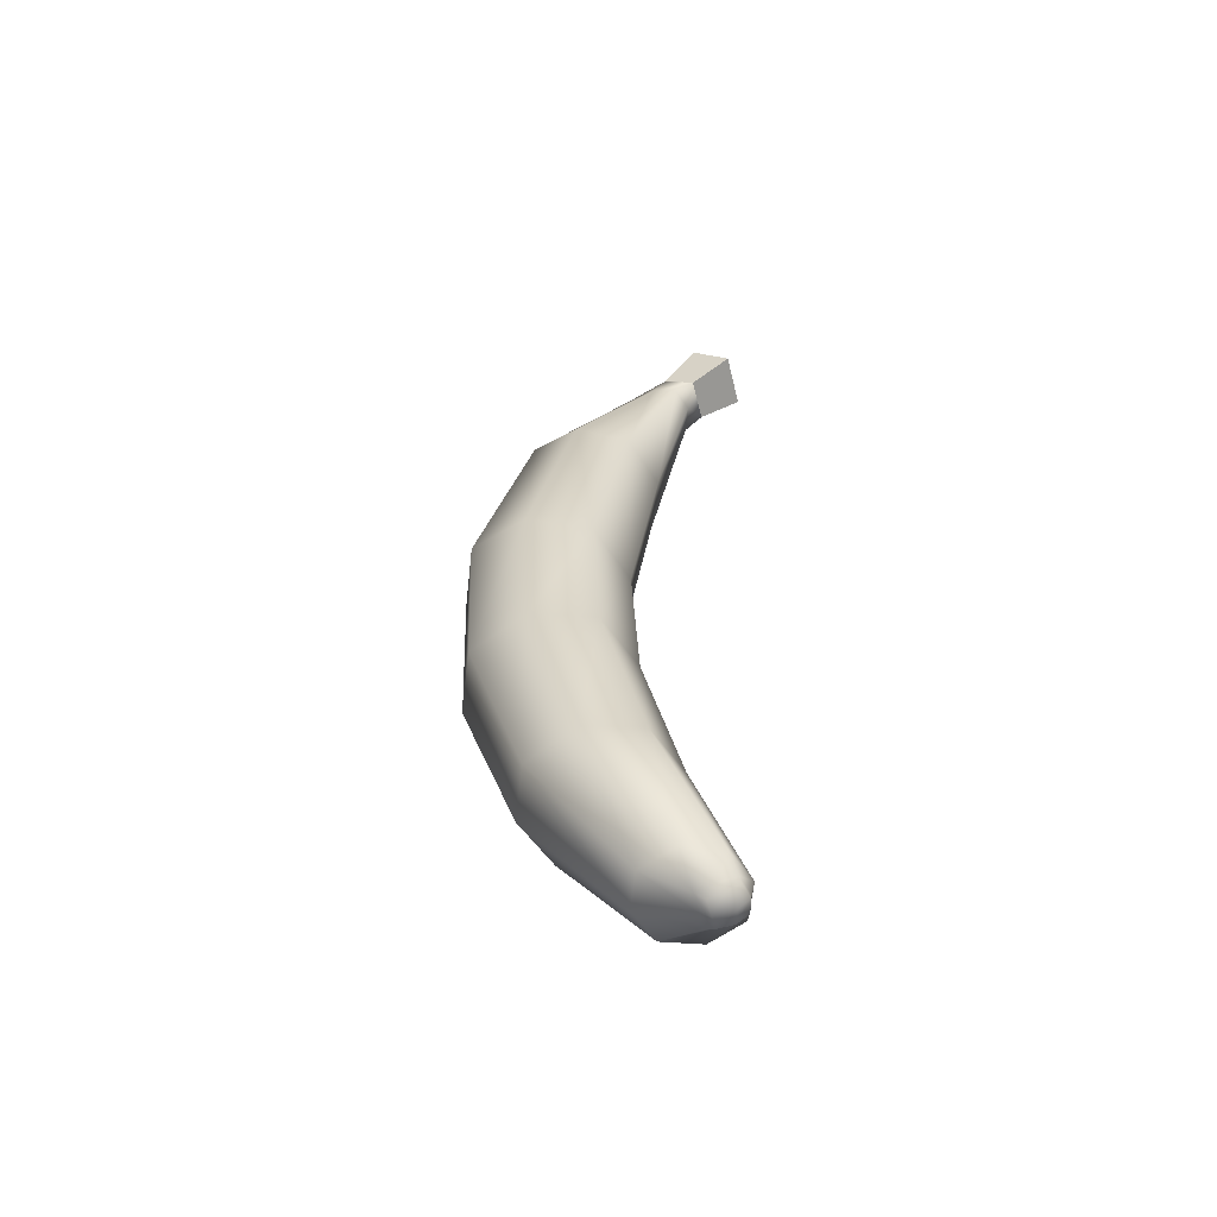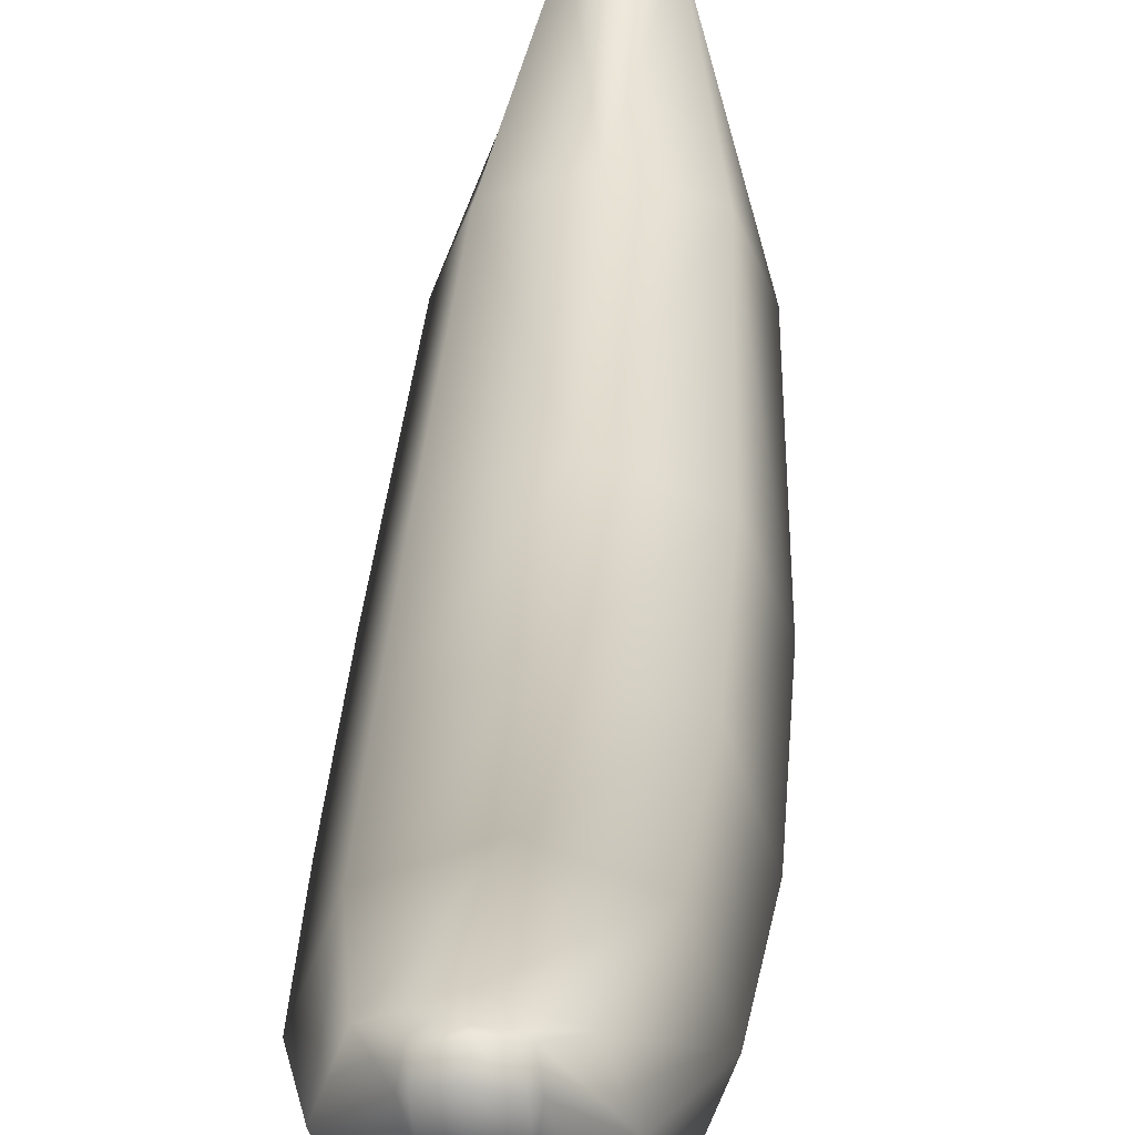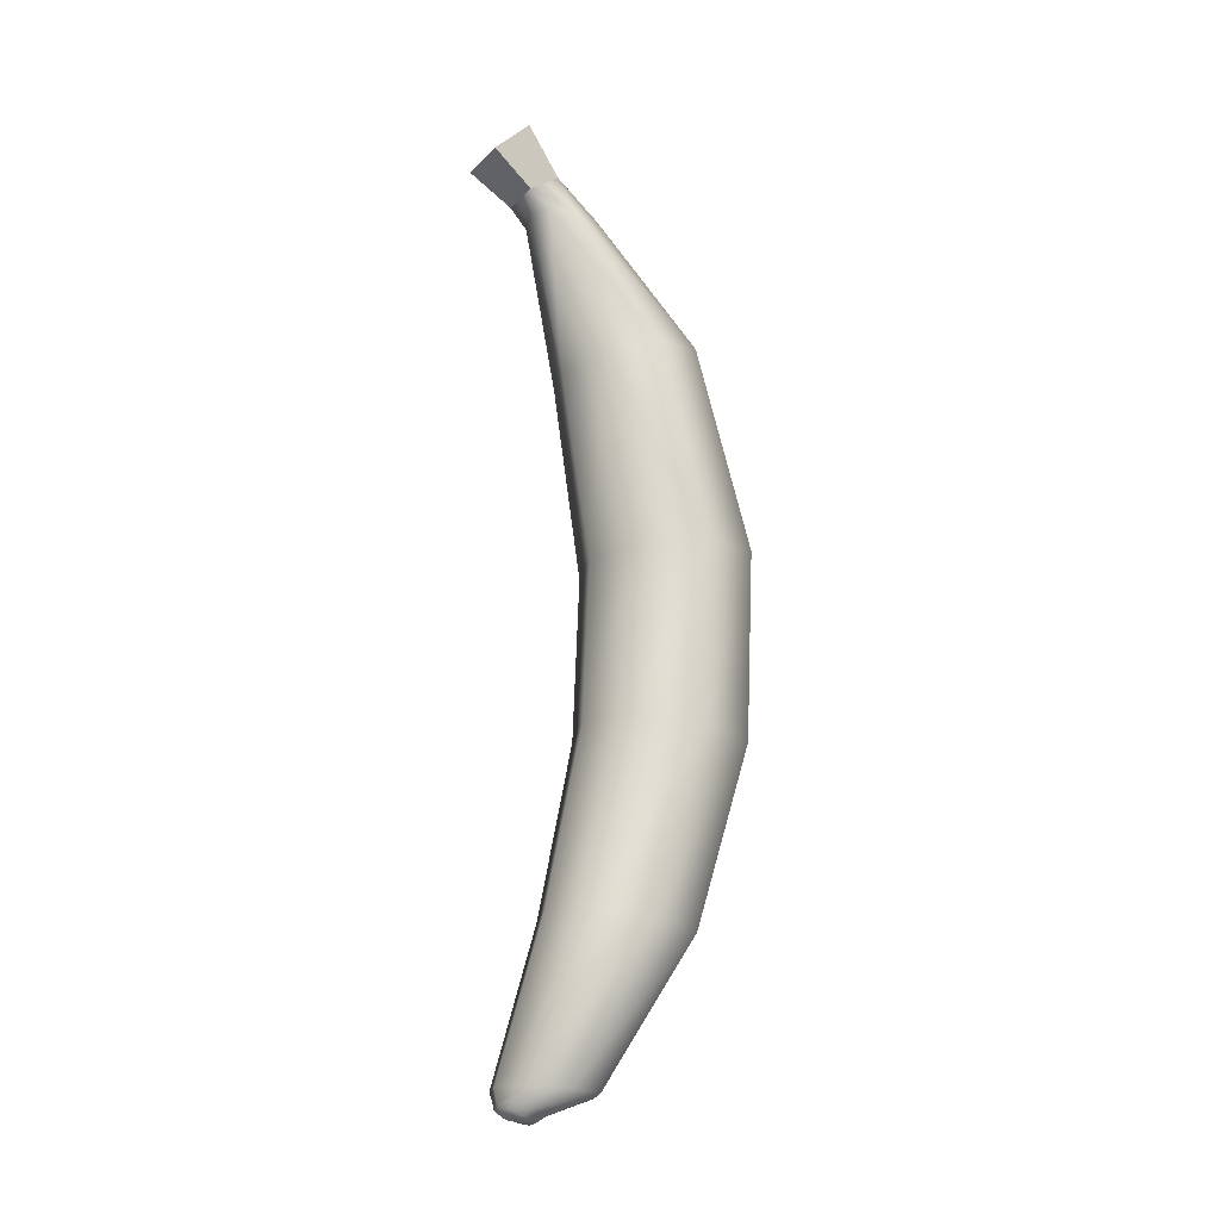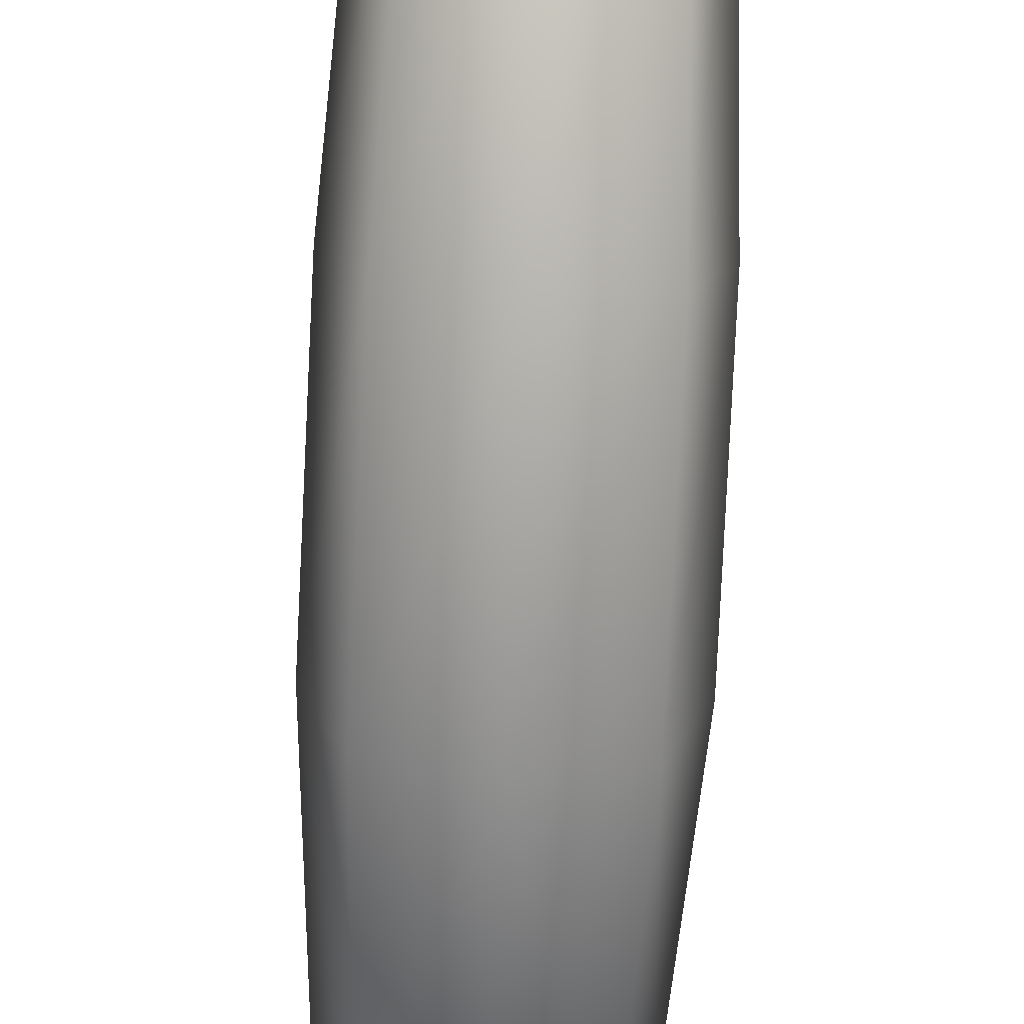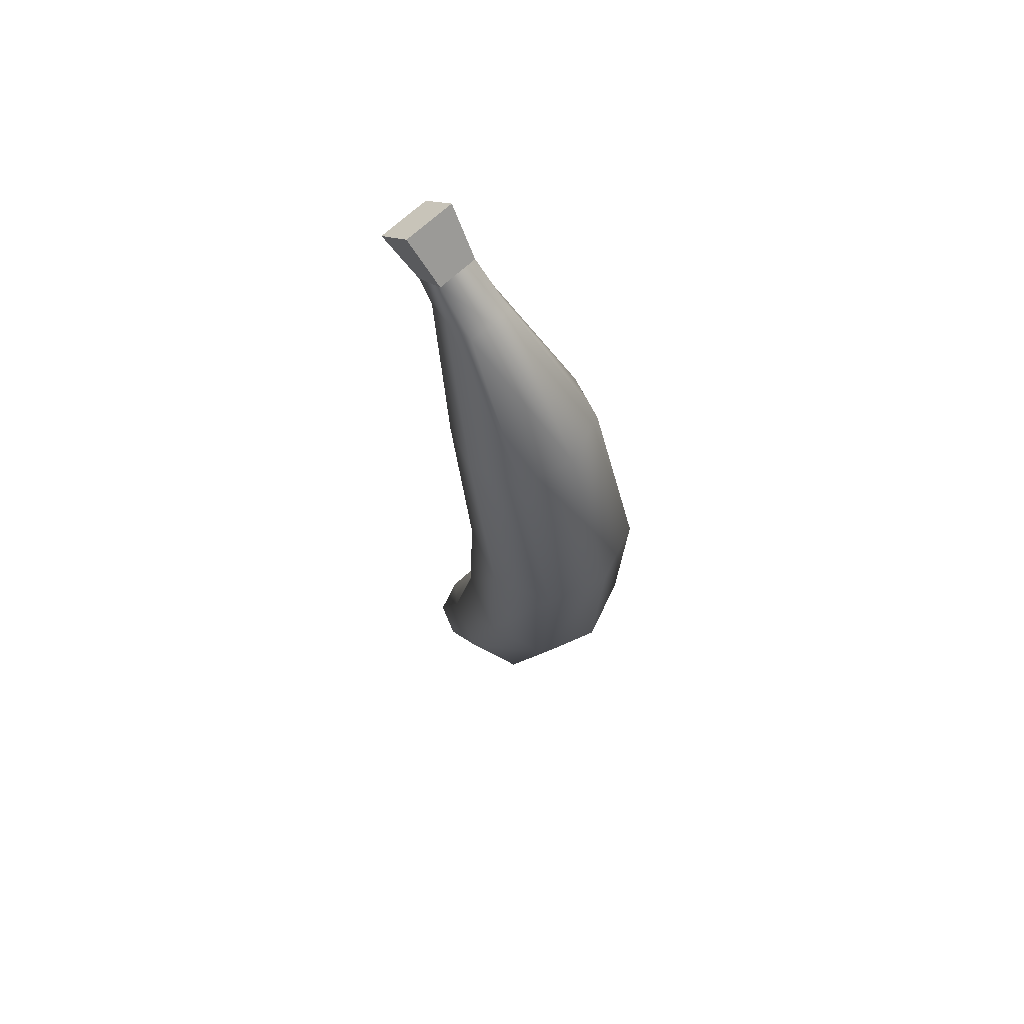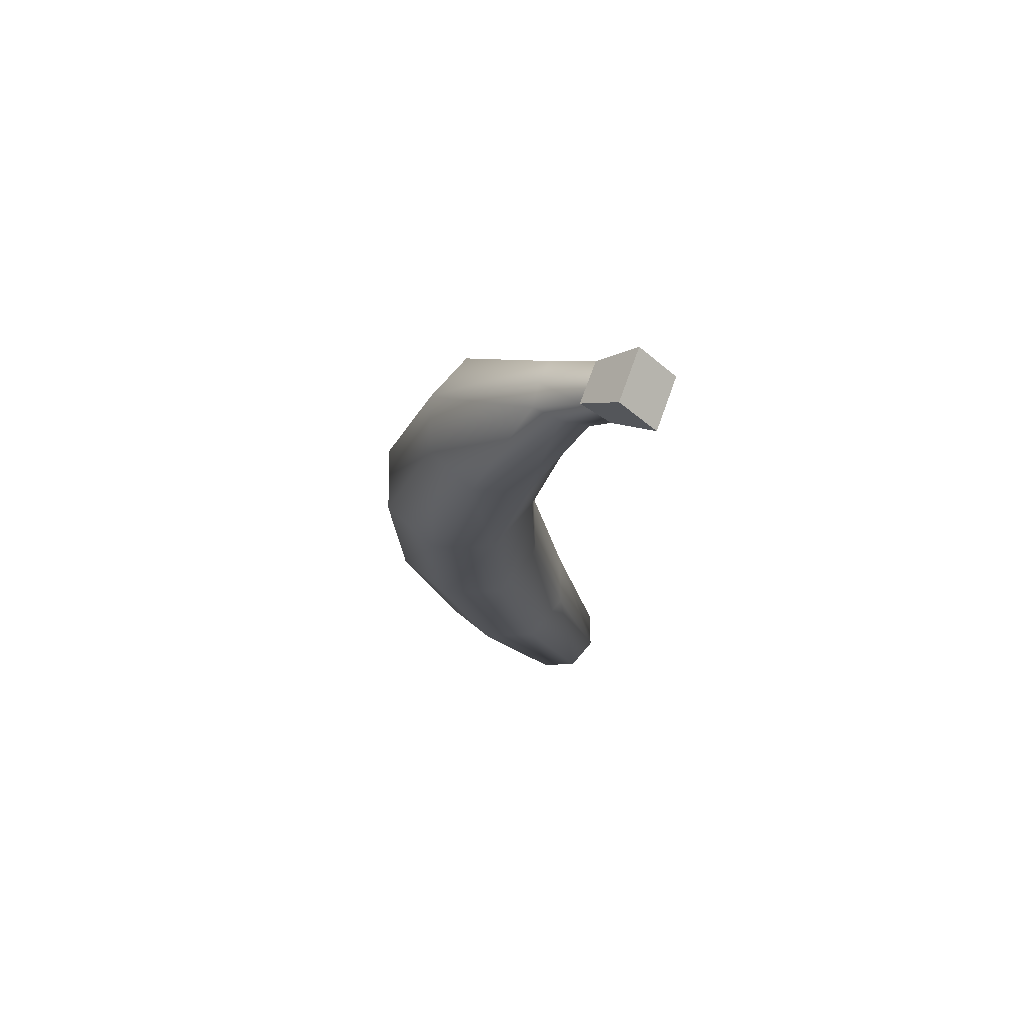
<metadata>
{"format":"obj","ext":"obj","renderer":"f3d","projection":"perspective","resolution":1024,"background":"white","views":[{"elev":-59.1,"azim":-76.2,"up":"+Y"},{"elev":29.3,"azim":3.4,"up":"+Z"},{"elev":-18.6,"azim":60.3,"up":"+Y"},{"elev":-72.2,"azim":-2.7,"up":"+Z"},{"elev":66.9,"azim":136.4,"up":"+Y"},{"elev":71.4,"azim":-70.3,"up":"+Y"}]}
</metadata>
<code>
o Fruit_Banana_B_Cube.169
v 10.12 0.9554 2.512
v 10.13 0.9554 2.512
v 10.12 0.9531 2.502
v 10.13 0.9531 2.502
v 10.12 1.184 2.506
v 10.13 1.184 2.506
v 10.12 1.184 2.491
v 10.13 1.184 2.491
v 10.14 1.092 2.483
v 10.11 1.096 2.451
v 10.14 1.096 2.451
v 10.11 1.092 2.483
v 10.14 1.15 2.466
v 10.11 1.143 2.493
v 10.14 1.143 2.493
v 10.11 1.15 2.466
v 10.12 0.9538 2.508
v 10.13 0.9552 2.513
v 10.13 0.9538 2.508
v 10.13 0.9523 2.502
v 10.12 1.185 2.499
v 10.13 1.185 2.508
v 10.13 1.185 2.499
v 10.13 1.185 2.491
v 10.14 0.9588 2.511
v 10.12 0.9578 2.492
v 10.14 1.045 2.453
v 10.11 1.048 2.485
v 10.15 1.094 2.467
v 10.1 1.094 2.467
v 10.13 1.096 2.445
v 10.13 1.091 2.49
v 10.14 1.048 2.485
v 10.11 1.045 2.453
v 10.14 0.9962 2.468
v 10.11 1 2.496
v 10.14 1 2.496
v 10.11 0.9962 2.468
v 10.14 0.9578 2.492
v 10.12 0.9588 2.511
v 10.15 1.147 2.479
v 10.11 1.147 2.479
v 10.13 1.152 2.461
v 10.13 1.142 2.498
v 10.15 1.046 2.469
v 10.1 1.046 2.469
v 10.13 1.044 2.447
v 10.13 1.048 2.491
v 10.13 1.001 2.501
v 10.13 0.9954 2.462
v 10.11 0.9983 2.482
v 10.15 0.9983 2.482
v 10.13 0.959 2.514
v 10.13 0.9575 2.488
v 10.11 0.9582 2.501
v 10.14 0.9582 2.501
v 10.13 1.207 2.512
v 10.13 1.197 2.522
v 10.12 1.207 2.512
v 10.12 1.197 2.522
v 10.13 1.195 2.503
v 10.12 1.195 2.503
v 10.13 1.189 2.511
v 10.12 1.189 2.511
v 10.12 0.9514 2.505
v 10.12 0.9524 2.509
v 10.12 0.9541 2.512
v 10.13 0.954 2.513
v 10.13 0.9541 2.512
v 10.13 0.9524 2.509
v 10.13 0.9514 2.505
v 10.13 0.9508 2.505
v 10.13 0.9517 2.51
f 61 62 59 57
f 57 59 60 58
f 58 63 61 57
f 60 59 62 64
f 58 60 64 63
f 1 17 66 67
f 2 18 68 69
f 4 19 70 71
f 3 20 72 65
f 13 8 23 41
f 14 5 21 42
f 41 23 6 15
f 43 16 7 24
f 42 21 7 16
f 43 24 8 13
f 44 22 5 14
f 35 52 56 39
f 11 13 41 29
f 37 52 45 33
f 45 27 11 29
f 33 45 29 9
f 52 35 27 45
f 38 51 46 34
f 46 28 12 30
f 34 46 30 10
f 51 36 28 46
f 35 50 47 27
f 47 34 10 31
f 27 47 31 11
f 50 38 34 47
f 36 49 48 28
f 48 33 9 32
f 28 48 32 12
f 40 53 49 36
f 49 37 33 48
f 37 49 53 25
f 39 54 50 35
f 54 26 38 50
f 26 55 51 38
f 55 40 36 51
f 25 56 52 37
f 1 18 53 40
f 18 2 25 53
f 4 20 54 39
f 20 3 26 54
f 3 17 55 26
f 17 1 40 55
f 2 19 56 25
f 19 4 39 56
f 12 14 42 30
f 29 41 15 9
f 16 43 31 10
f 30 42 16 10
f 15 44 32 9
f 31 43 13 11
f 32 44 14 12
f 63 64 22
f 64 62 21
f 63 23 61
f 8 24 61
f 61 24 62
f 62 24 7
f 61 23 8
f 23 63 6
f 22 6 63
f 22 64 5
f 21 62 7
f 21 5 64
f 67 66 73 68
f 66 65 72 73
f 73 72 71 70
f 68 73 70 69
f 20 4 71 72
f 19 2 69 70
f 18 1 67 68
f 17 3 65 66
f 44 15 6 22

</code>
